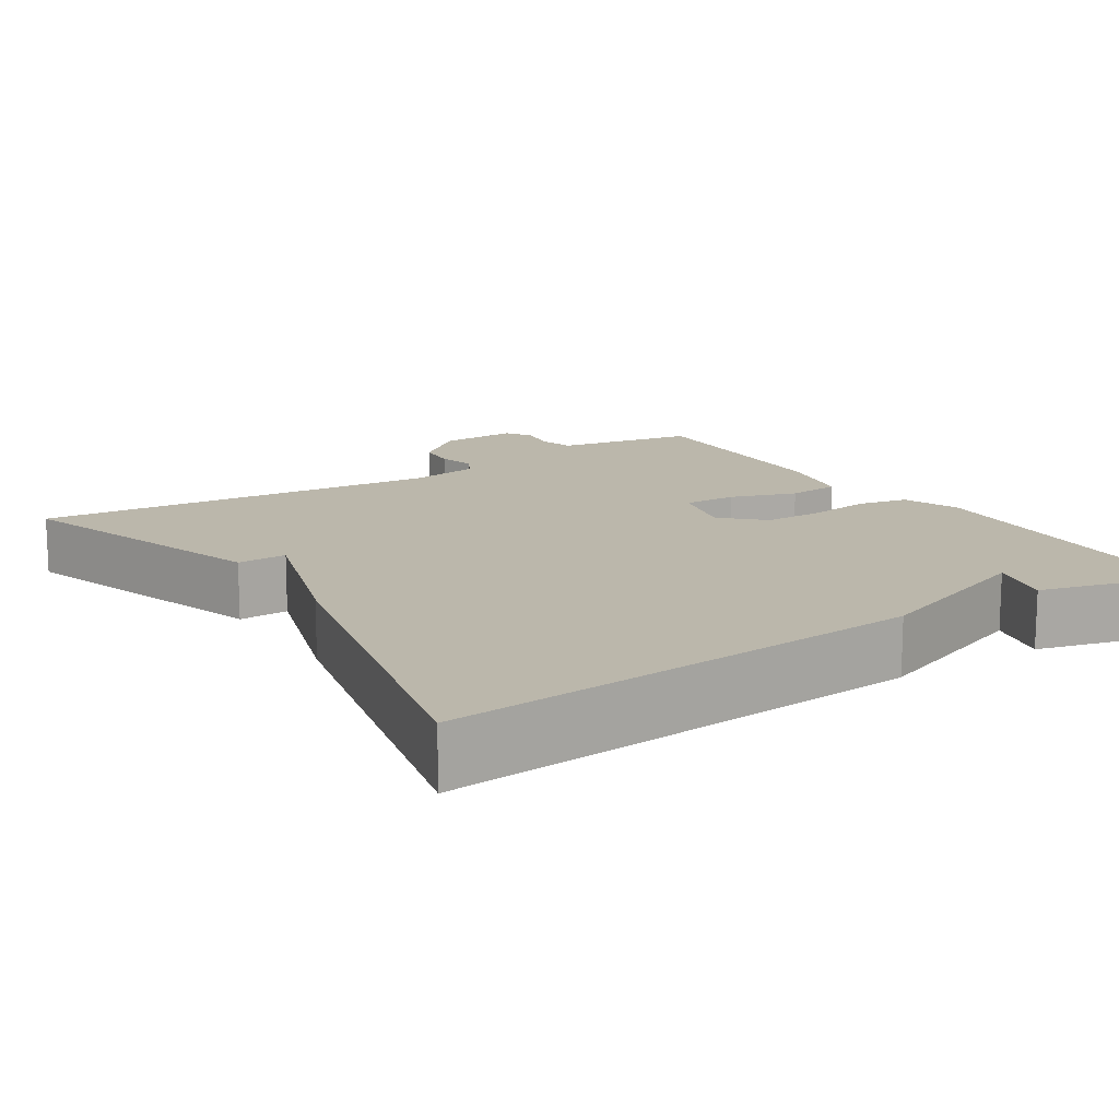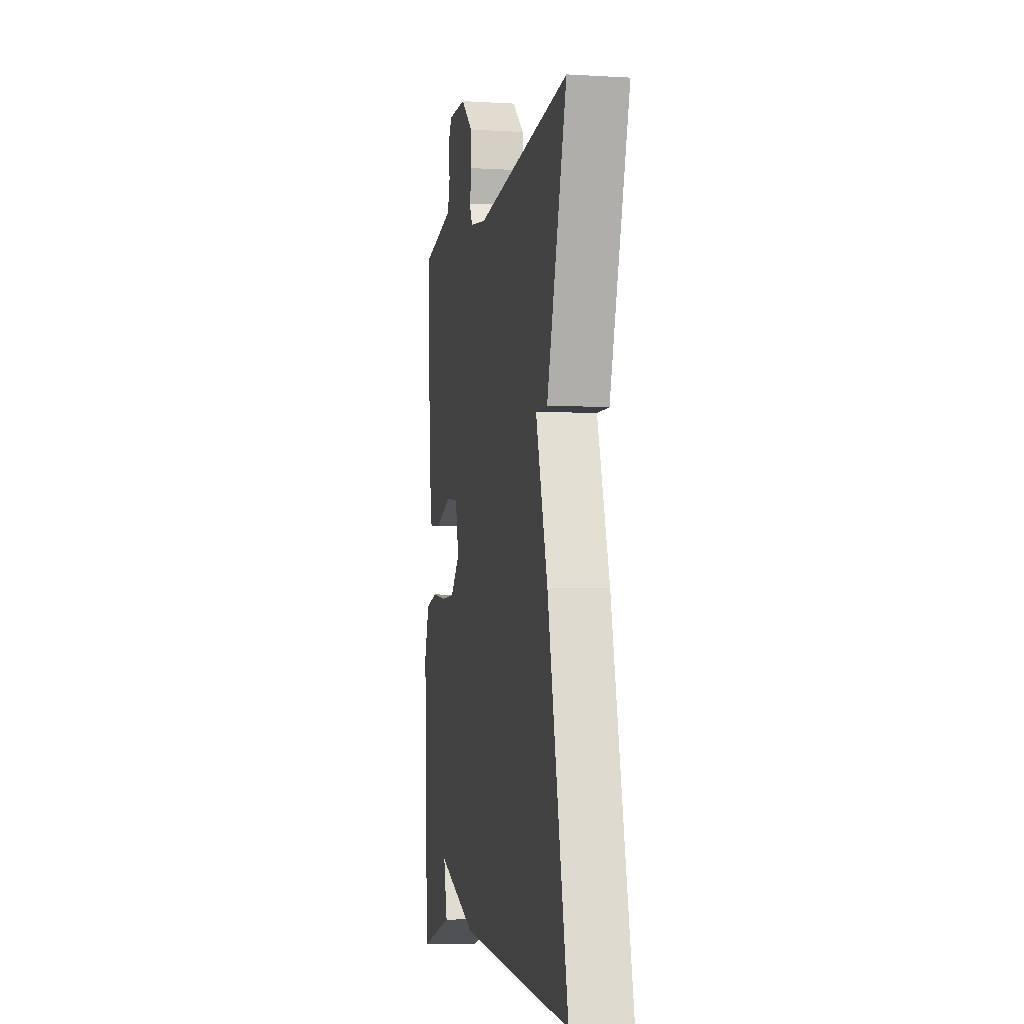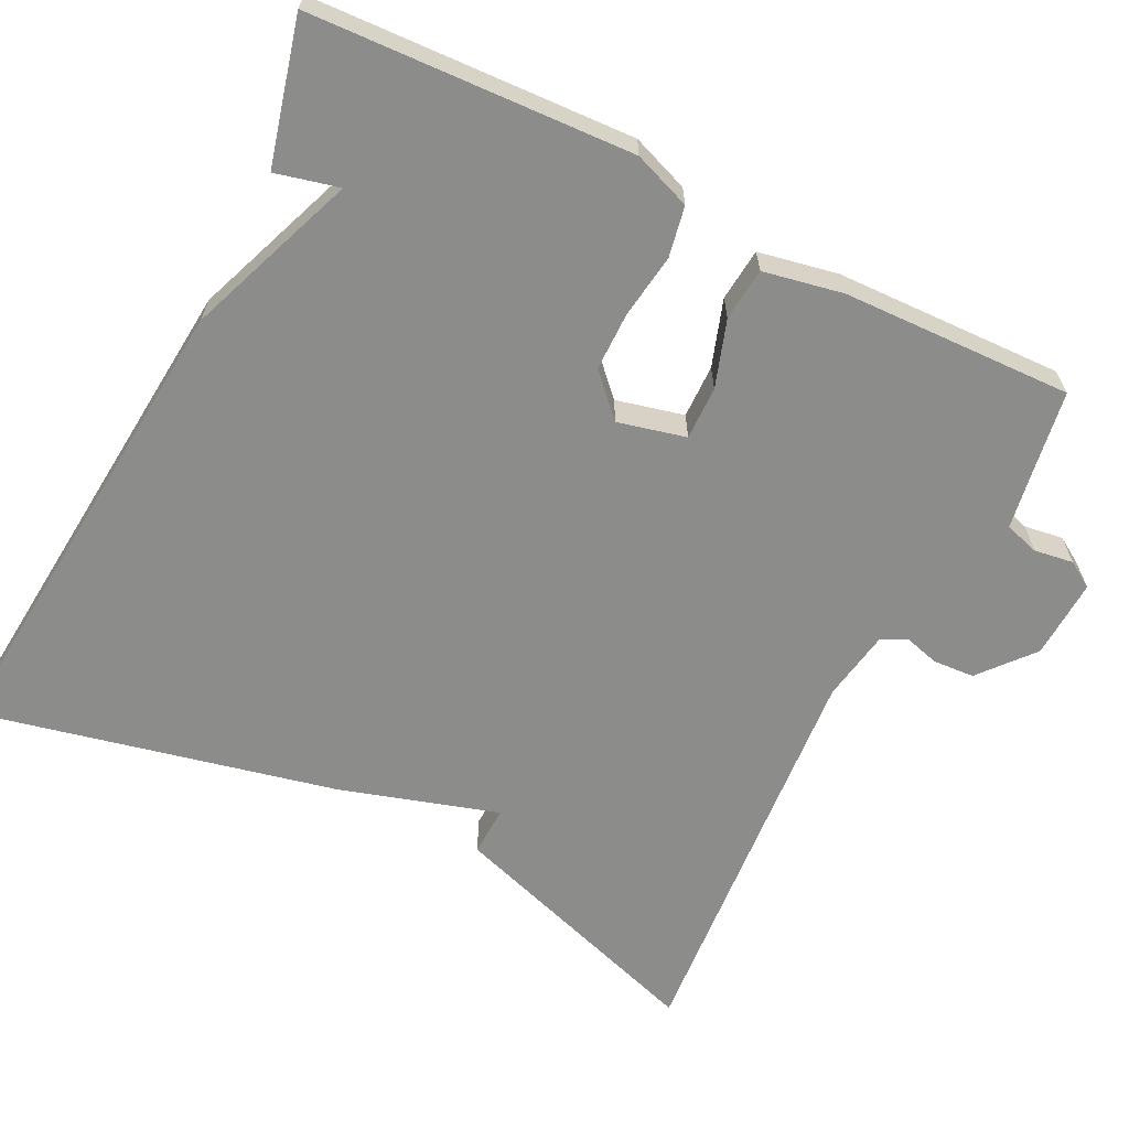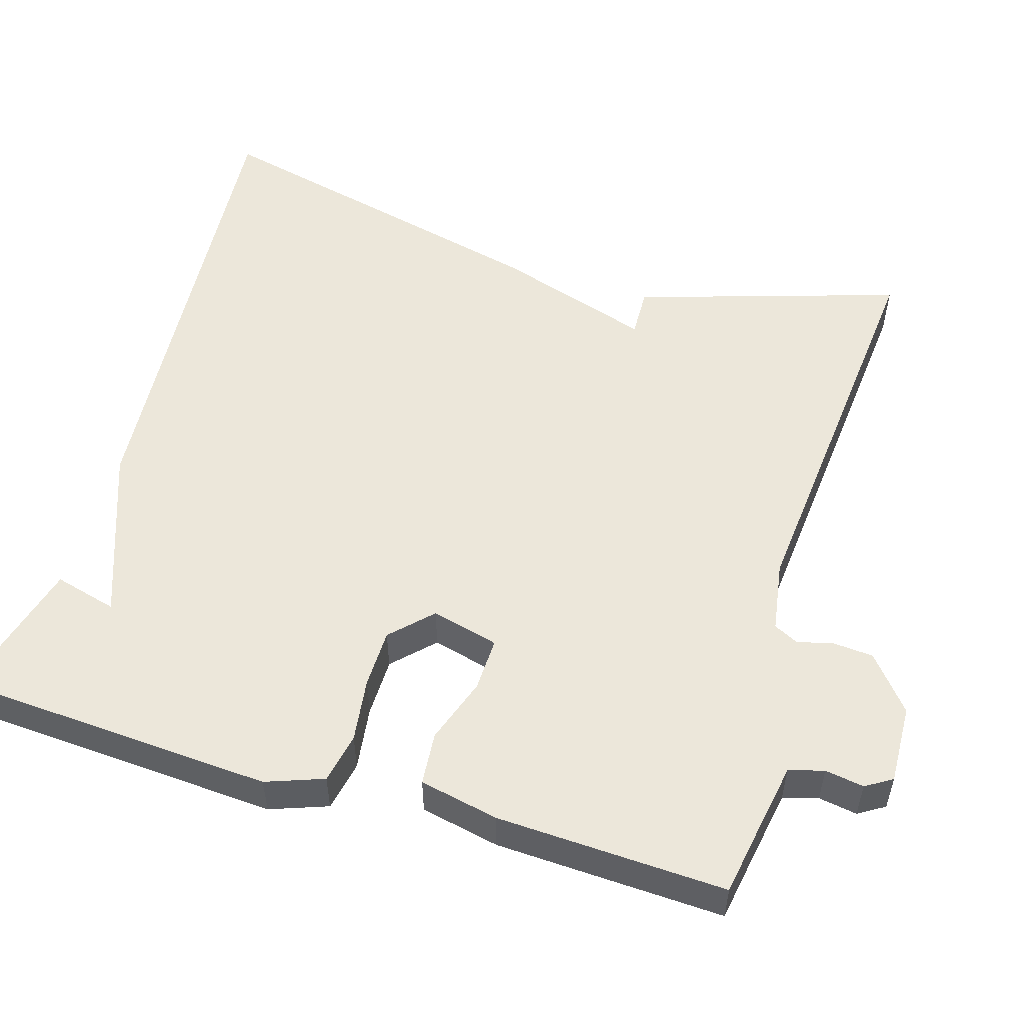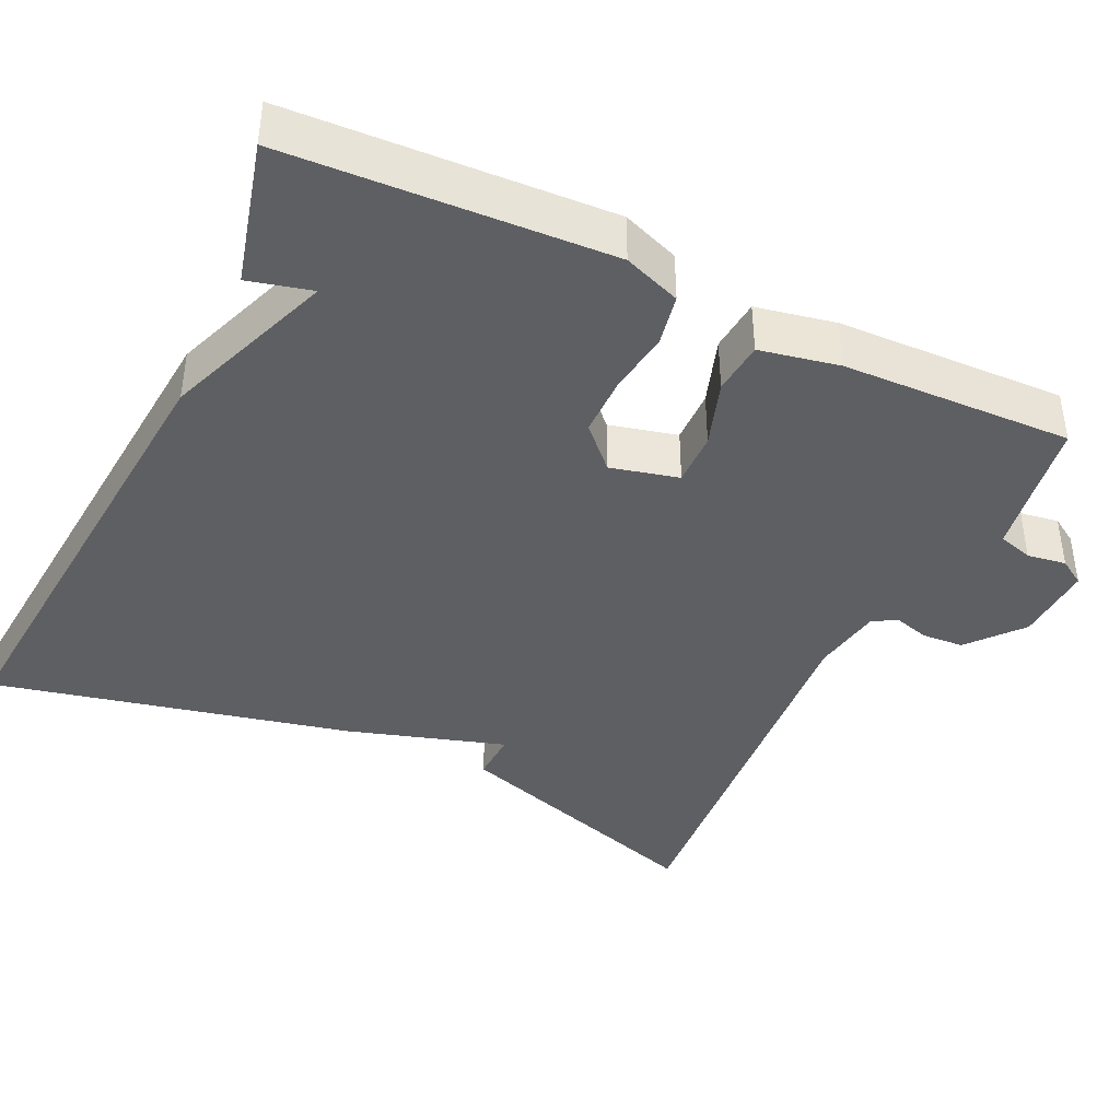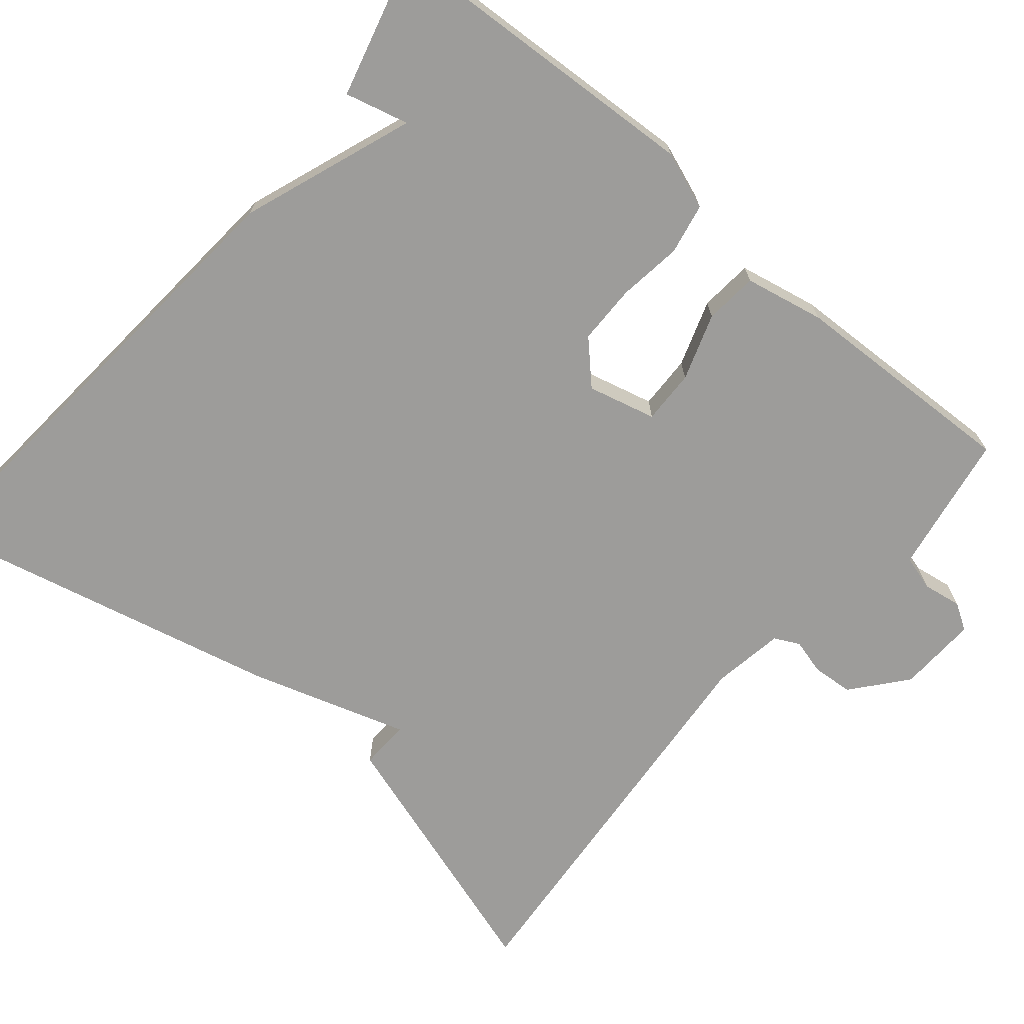
<metadata>
{"format":"obj","ext":"obj","renderer":"f3d","projection":"perspective","resolution":1024,"background":"white","views":[{"elev":14.2,"azim":147.1,"up":"+Y"},{"elev":-5.4,"azim":79.6,"up":"+Z"},{"elev":-64.1,"azim":-117.1,"up":"+Y"},{"elev":53.5,"azim":-73.1,"up":"+Y"},{"elev":-40.8,"azim":-115.8,"up":"+Y"},{"elev":-70.2,"azim":-130.2,"up":"+Y"}]}
</metadata>
<code>
v 0.5 0.07 -0.5
v -0.116 0.07 -0.451
v -0.337 0.07 -0.37
v -0.316 0.07 -0.451
v -0.5 0.07 -0.5
v -0.524 0.07 -0.087
v -0.497 0.07 -0.013
v -0.432 0.07 0
v -0.35 0.07 -0.011
v -0.274 0.07 -0.01
v -0.223 0.07 0.04
v -0.245 0.07 0.127
v -0.314 0.07 0.125
v -0.399 0.07 0.096
v -0.467 0.07 0.102
v -0.488 0.07 0.204
v -0.5 0.07 0.5
v -0.405 0.07 0.516
v -0.319 0.07 0.531
v -0.306 0.07 0.576
v -0.314 0.07 0.626
v -0.293 0.07 0.66
v -0.191 0.07 0.656
v -0.122 0.07 0.599
v -0.118 0.07 0.546
v -0.13 0.07 0.501
v -0.114 0.07 0.469
v -0.022 0.07 0.454
v 0.5 0.07 0.5
v 0.392 0.07 0.159
v 0.328 0.07 0.161
v 0.392 0.07 -0.041
v 0.5 0 -0.5
v -0.116 0 -0.451
v -0.337 0 -0.37
v -0.316 0 -0.451
v -0.5 0 -0.5
v -0.524 0 -0.087
v -0.497 0 -0.013
v -0.432 0 0
v -0.35 0 -0.011
v -0.274 0 -0.01
v -0.223 0 0.04
v -0.245 0 0.127
v -0.314 0 0.125
v -0.399 0 0.096
v -0.467 0 0.102
v -0.488 0 0.204
v -0.5 0 0.5
v -0.405 0 0.516
v -0.319 0 0.531
v -0.306 0 0.576
v -0.314 0 0.626
v -0.293 0 0.66
v -0.191 0 0.656
v -0.122 0 0.599
v -0.118 0 0.546
v -0.13 0 0.501
v -0.114 0 0.469
v -0.022 0 0.454
v 0.5 0 0.5
v 0.392 0 0.159
v 0.328 0 0.161
v 0.392 0 -0.041
f 1 2 3
f 32 1 3
f 31 32 3
f 28 29 30 31
f 27 28 31
f 24 25 26
f 23 24 26
f 22 23 26
f 21 22 26
f 20 21 26
f 19 20 26 27
f 18 19 27 31
f 16 17 18
f 15 16 18
f 14 15 18
f 13 14 18
f 12 13 18 31
f 7 8 9
f 6 7 9
f 5 6 9
f 5 9 10
f 3 4 5
f 3 5 10 11
f 11 12 31
f 3 11 31
f 35 34 33
f 35 33 64
f 35 64 63
f 63 62 61 60
f 63 60 59
f 58 57 56
f 58 56 55
f 58 55 54
f 58 54 53
f 58 53 52
f 59 58 52 51
f 63 59 51 50
f 50 49 48
f 50 48 47
f 50 47 46
f 50 46 45
f 63 50 45 44
f 41 40 39
f 41 39 38
f 41 38 37
f 42 41 37
f 37 36 35
f 43 42 37 35
f 63 44 43
f 63 43 35
f 1 33 34 2
f 2 34 35 3
f 3 35 36 4
f 4 36 37 5
f 5 37 38 6
f 6 38 39 7
f 7 39 40 8
f 8 40 41 9
f 9 41 42 10
f 10 42 43 11
f 11 43 44 12
f 12 44 45 13
f 13 45 46 14
f 14 46 47 15
f 15 47 48 16
f 16 48 49 17
f 17 49 50 18
f 18 50 51 19
f 19 51 52 20
f 20 52 53 21
f 21 53 54 22
f 22 54 55 23
f 23 55 56 24
f 24 56 57 25
f 25 57 58 26
f 26 58 59 27
f 27 59 60 28
f 28 60 61 29
f 29 61 62 30
f 30 62 63 31
f 31 63 64 32
f 32 64 33 1

</code>
